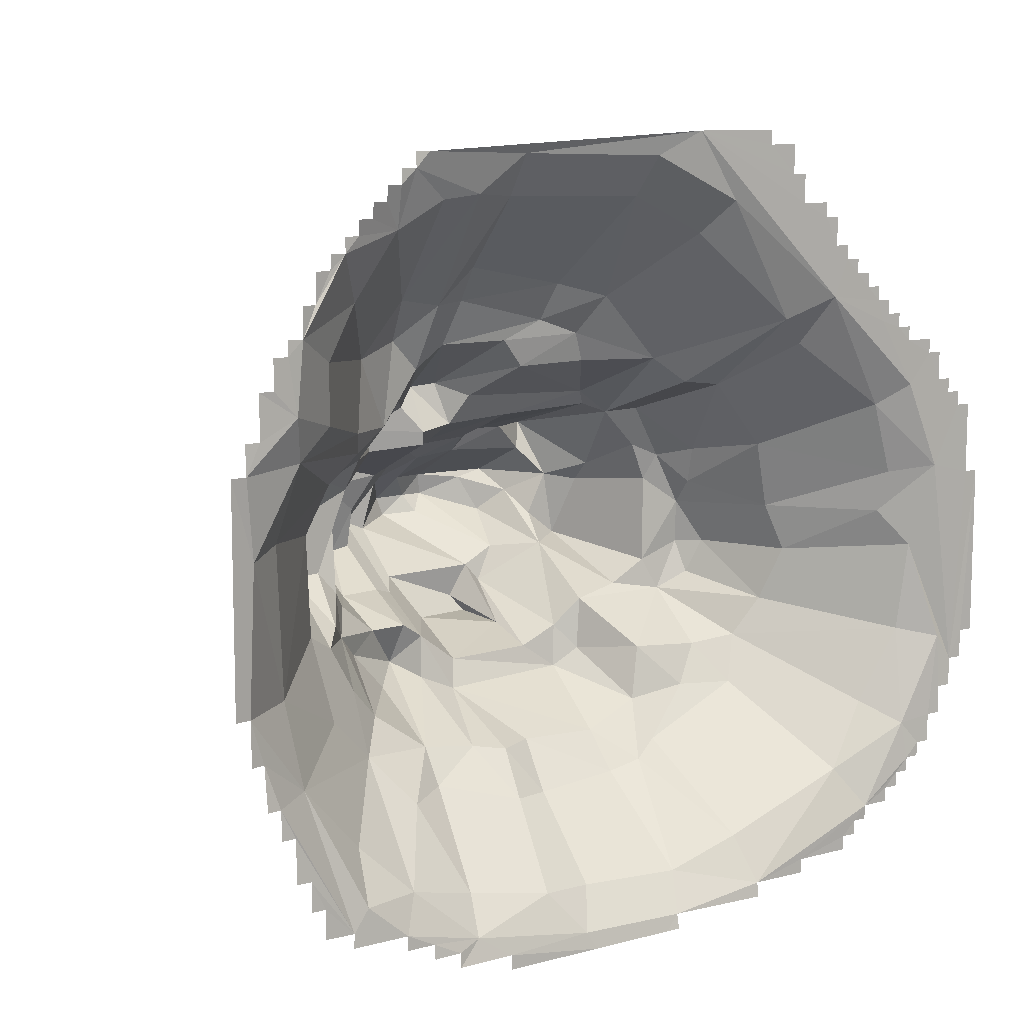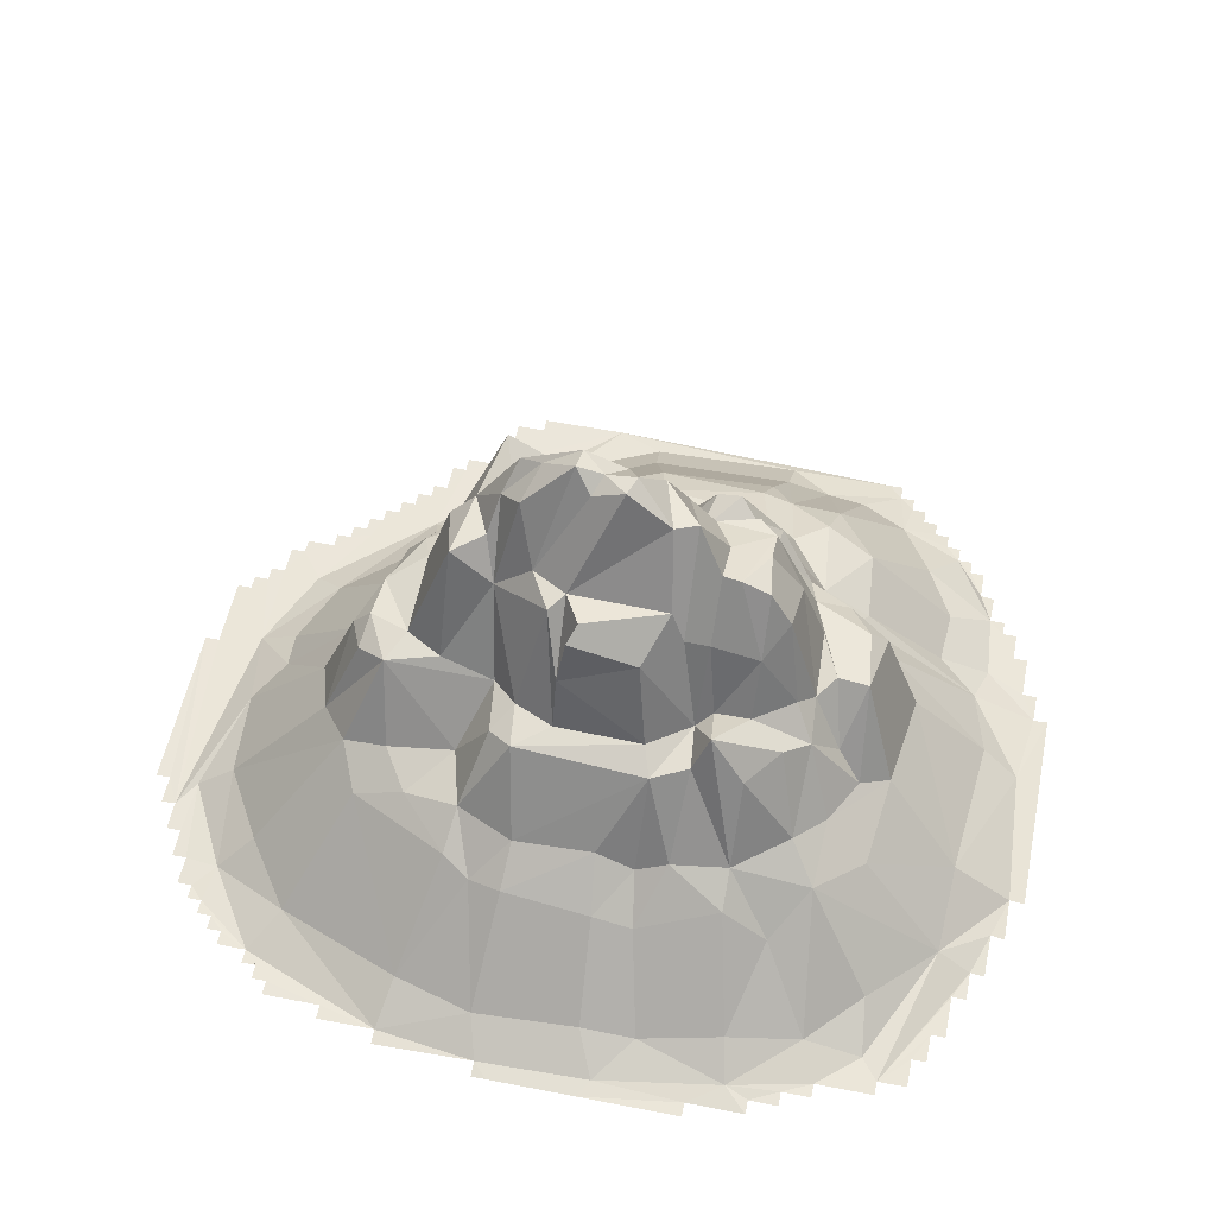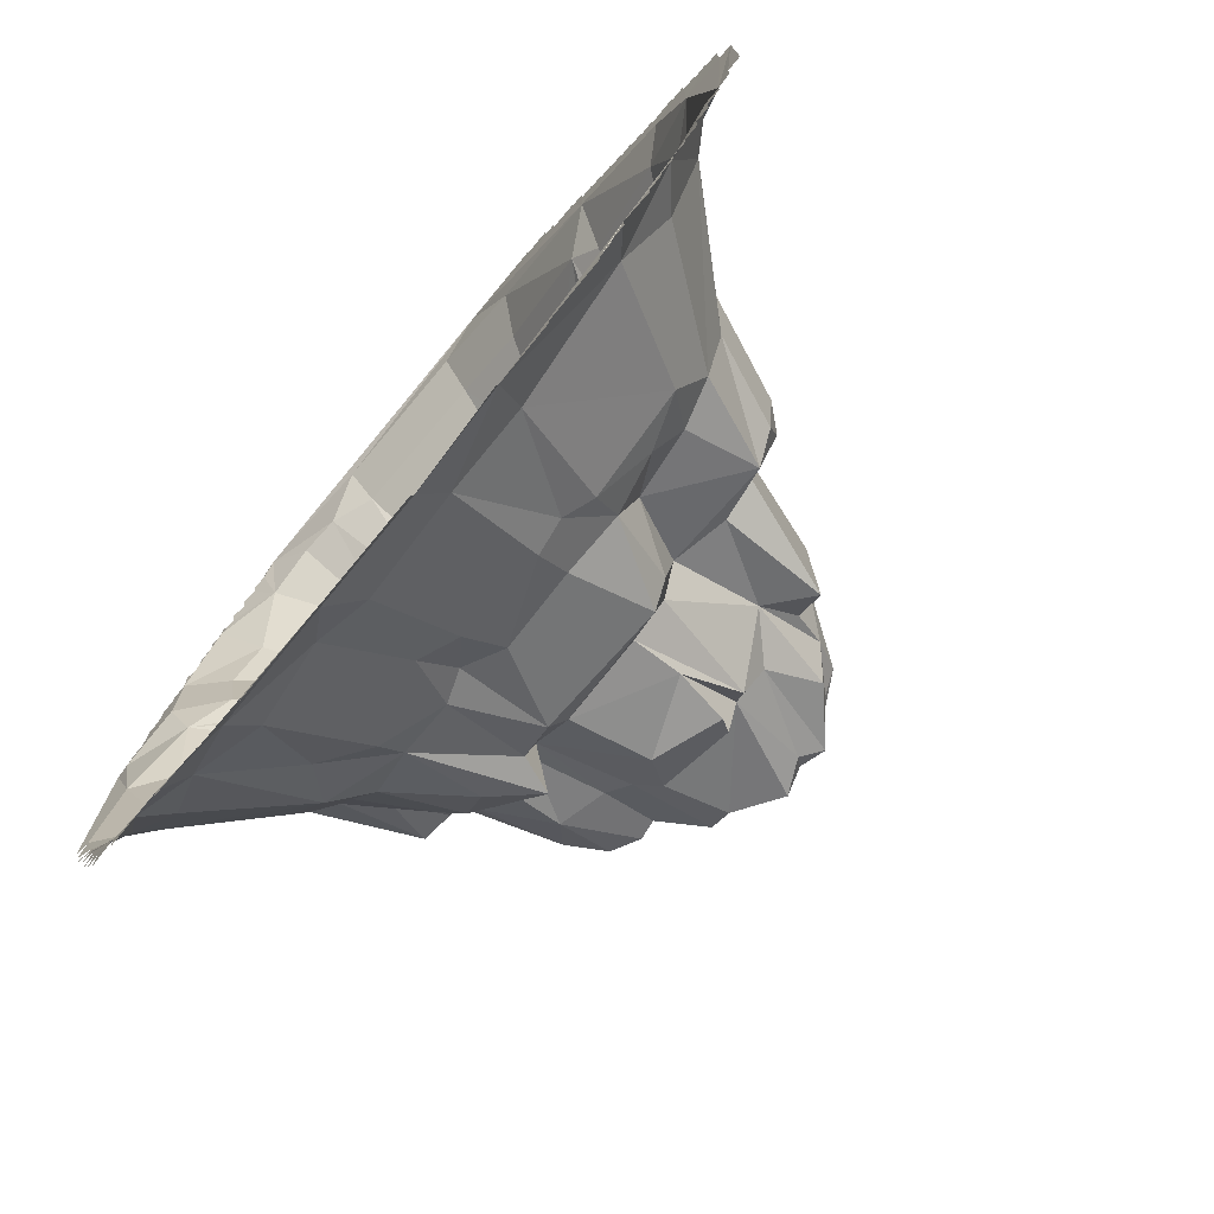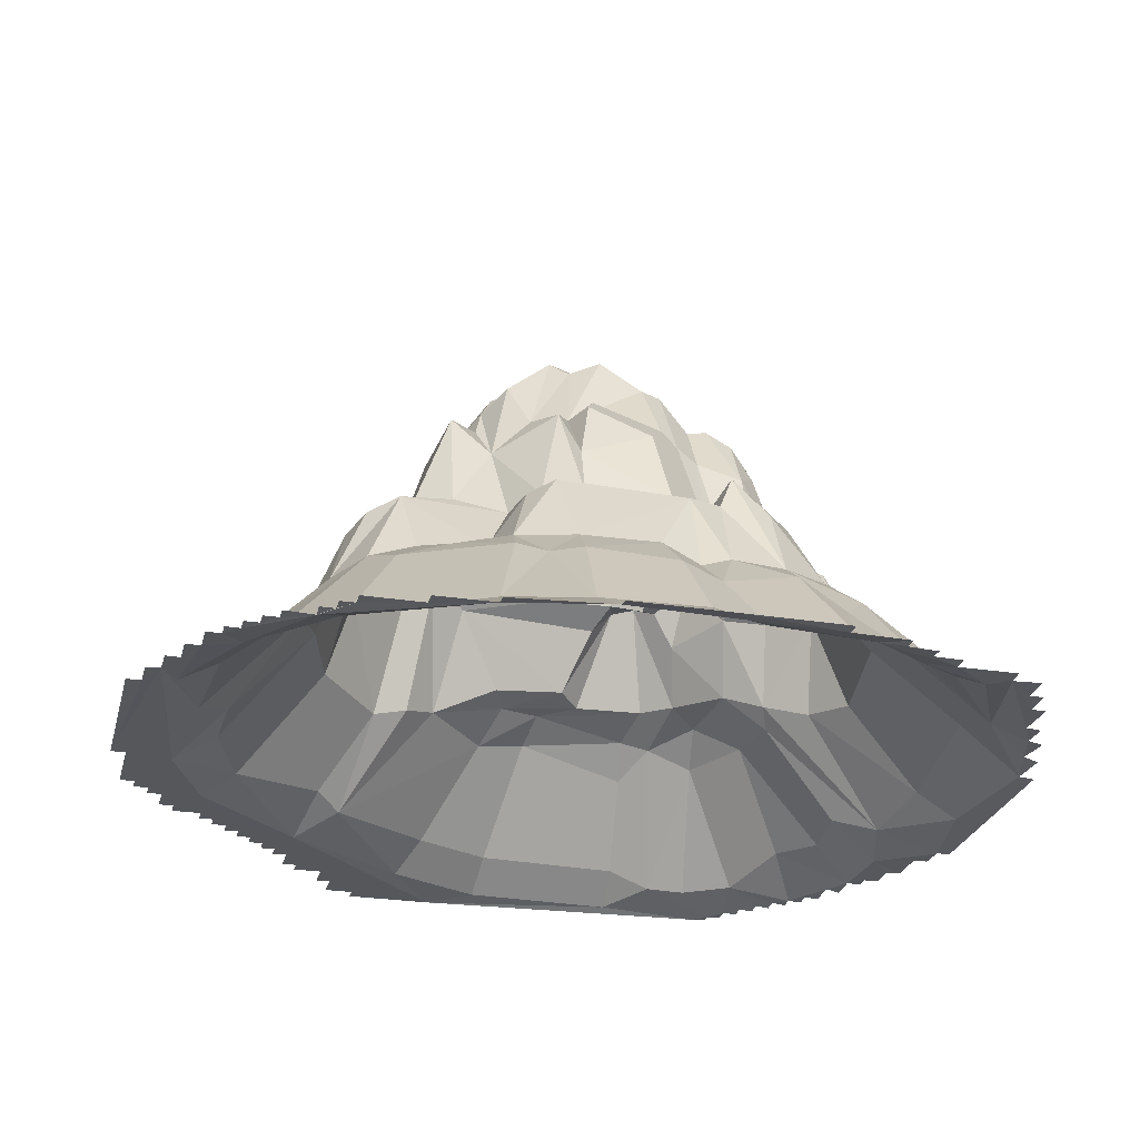
<metadata>
{"format":"obj","ext":"obj","renderer":"f3d","projection":"perspective","resolution":1024,"background":"white","views":[{"elev":10.4,"azim":-33.5,"up":"+Z"},{"elev":54.7,"azim":-168.4,"up":"+Y"},{"elev":-75.6,"azim":50.3,"up":"+Z"},{"elev":-26.7,"azim":166.0,"up":"+Y"}]}
</metadata>
<code>
o Mountain_1_LOD_Medium_Plane.006
v -53.01 -4.839 13.91
v -53.02 -4.791 -12.46
v -51.26 -4.8 17.42
v -51.25 -4.952 13.9
v -51.24 -4.835 -17.73
v -49.51 -4.789 22.7
v -49.51 -4.794 17.42
v -49.48 -4.956 -23
v -47.75 -4.796 26.21
v -47.75 -4.789 22.7
v -44.83 -4.565 19.66
v -50.05 -3.912 4.409
v -51.18 -4.611 -12.46
v -49.5 -4.346 -17.73
v -47.75 -4.789 -26.53
v -45.99 -4.789 27.97
v -45.99 -4.806 26.21
v -45.52 -0.3623 5.423
v -45.99 -4.648 -26.53
v -45.99 -4.789 -31.8
v -44.21 -4.916 31.48
v -47.73 -4.637 -23
v -44.23 -4.791 -31.8
v -44.23 -4.789 -35.32
v -42.47 -4.789 35
v -42.49 -4.531 31.49
v -44.17 -4.782 27.96
v -38.95 -4.912 -38.83
v -42.47 -4.791 -38.83
v -40.72 -4.786 36.76
v -40.72 -4.647 35
v -42.47 -4.8 -35.32
v -38.96 -4.78 38.52
v -38.92 -4.765 36.73
v -38.96 -4.789 -40.59
v -37.2 -4.78 40.28
v -37.2 -4.585 38.52
v -39 -1.002 24.81
v -43.43 -2.307 14.35
v -44.02 1.249 -12.64
v -43.68 -2.51 -22.09
v -35.44 -4.786 42.04
v -35.44 -4.585 40.28
v -38.59 -0.2039 17.7
v -36.37 9.825 3.766
v -33.68 -4.789 43.79
v -33.68 -4.647 42.04
v -35.38 -0.3385 30.99
v -32.92 10.47 9.155
v -34.88 11.65 -8.732
v -31.93 -4.789 45.55
v -31.93 -4.737 43.79
v -29.03 10.31 14.82
v -32.02 21.37 3.89
v -30.8 23.65 -4.346
v -33.7 8.49 -18.46
v -36.07 -1.018 -30.41
v -31.93 -4.789 -42.35
v -30.17 -4.789 47.31
v -30.16 -4.912 45.54
v -31.31 -2.808 38.85
v -28.23 10.86 23.28
v -27.03 21.68 7.414
v -29.93 23.73 2.754
v -31.4 13.27 -10.89
v -36.86 -4.477 -36.35
v -31.92 -4.792 -40.59
v -27.96 12.3 12.18
v -28.51 17.21 -9.307
v -28.52 13.08 -16.31
v -29.89 -2.741 -36.35
v -28.41 -4.724 -42.35
v -27.04 24.06 -4.216
v -28.4 -4.903 -44.1
v -24.65 24.69 1.089
v -28.2 10.2 -23.87
v -24.89 -4.755 -44.11
v -25.52 -2.956 41.98
v -23.23 10.03 29.88
v -23.4 14.17 14.69
v -25.03 23.3 -6.775
v -23.17 25.04 -9.046
v -25.43 21.37 -11.93
v -25.03 14.11 -20.17
v -24.05 6.128 -29.31
v -24.89 -4.85 -45.86
v -20.69 -2.673 42.45
v -22.32 13.76 24.76
v -22.01 22.65 9.463
v -23.02 24.26 5.712
v -21.81 33.29 0.6309
v -21.41 35.19 -5.814
v -22.57 23.45 -14.95
v -18.45 14.95 21.09
v -17.08 21.31 16.38
v -18.08 39.42 -0.1973
v -18.92 22.72 -19.39
v -17.19 11.82 28.83
v -15.54 41.31 -5.614
v -18.87 39.61 -5.544
v -18.5 25.79 -12.82
v -17.93 28.09 12.16
v -18.77 32.71 -9.623
v -18.68 13 -24.74
v -22.02 -4.144 -43.1
v -17.86 -4.791 -47.62
v -14.73 14.92 23.79
v -17.41 28 9.387
v -15.83 38.19 5.666
v -18.08 38.36 3.53
v -14.24 25.35 -12.58
v -14.79 28.02 -17.77
v -18.67 9.985 -28.92
v -21.07 -0.9397 -38.75
v -28.41 -4.829 47.31
v -12.2 26.66 17.3
v -14.39 25.33 15.02
v -11.96 23.98 11.93
v -13.39 39.7 -0.03089
v -13.31 41.09 -5.117
v -13.05 34.08 -9.742
v -17.86 -4.748 -45.87
v -11.78 24.41 10.29
v -11 37.98 4.47
v -10.31 46.89 -3.169
v -12.84 23.41 -19.11
v -11.85 12.96 -25.71
v -10.24 35.56 -10.7
v -12.33 24.29 -14.01
v -8.869 7.074 -31.44
v -11.06 -2.222 -40.36
v -9.22 25.85 17.66
v -8.033 11.47 -26.3
v -6.24 22.46 16.23
v -7.882 24.53 12.58
v -7.343 36.88 7.942
v -5.707 46.96 2.091
v -7.623 46.97 -4.329
v -8.583 38.48 -9.311
v -15.57 -4.228 46.87
v -15.34 -0.7365 42.01
v -14.23 8.85 33.36
v -13.5 12.68 29.14
v -6.061 14.7 23.82
v -3.208 40.14 5.777
v -3.134 50.95 -1.232
v -6.023 34.57 -14.4
v -3.28 15.25 20.43
v -2.289 50.8 -3.577
v 0.4733 24.59 13.12
v 0.4232 34.78 8.979
v -1.552 48.15 1.875
v -7.349 24.58 -17.72
v -1.291 14.04 26.12
v 1.593 38.98 6.593
v 0.5747 50.27 -1.035
v 1.098 39.05 -13.07
v 2.14 37.28 -14.89
v 3.158 30.69 -15.43
v 3.611 37.77 9.412
v 1.671 48.88 -3.189
v 3.272 38.47 -9.019
v -8.511 22.92 -21.01
v -3.445 13.8 -26.32
v -4.111 8.901 -31.83
v -4.573 -1.022 -40.84
v -6.841 -4.396 -45.47
v -5.555 -4.761 -47.63
v -0.3914 11.57 30.64
v 3.866 13.8 24.22
v 3.409 50.68 1.508
v 3.743 51.16 -1.224
v 4.946 37.96 -11.19
v 3.237 24.43 -17.35
v 4.994 -4.76 -47.62
v 2.343 -0.5029 41.52
v 7.446 23.64 -20.41
v 6.191 13.5 -26.53
v 6.752 -4.766 -47.62
v 2.88 -4.155 46.31
v 5.881 10.25 28.93
v 5.414 14.76 20.64
v 8.525 38.13 9.252
v 7.965 47.74 1.135
v 7.477 38.88 -6.959
v 8.021 24.45 -15.21
v 6.616 9.627 -31.11
v 9.633 45.6 -3.128
v 10.62 9.107 -30.04
v 8.122 -1.553 -41.29
v 6.752 -4.379 -45.84
v 10.7 46.63 2.193
v 12.43 43 -0.3478
v 12.23 34.1 -6.285
v 10.41 22.57 -18.2
v 11.06 23.1 15.5
v 12.63 24.78 13.59
v 12.73 40.39 5.749
v 13.6 38.73 -3.027
v 14.91 15.41 -17.19
v 13.2 14.04 -23.59
v 11.76 -0.5207 36.92
v 13.8 41.67 9.056
v 16 38.56 2.134
v 13.97 10.64 -28.22
v 19.06 -4.789 49.07
v 13.55 10.78 20.76
v 15.63 23.83 12.39
v 17.25 38.43 -5.966
v 19.06 -4.789 47.31
v 8.511 -4.795 49.07
v 14.37 -4.046 40.84
v 18.72 32.59 4.164
v 19.04 35.51 1.596
v 17.74 24.69 -10.81
v 26.12 10.54 -22.38
v 17.83 -1.348 -38.61
v 19.06 -5.002 -45.85
v 17.55 9.416 17.68
v 19.23 22.05 12.8
v 20.34 24.28 7.598
v 22.29 24.45 -8.051
v 19.95 12.73 -22.35
v 19.05 -4.75 -44.09
v 22.57 -4.789 47.31
v 22.57 -4.789 43.79
v 24.33 -4.789 40.28
v 22.45 24.6 2.877
v 11.21 23.15 -11.82
v 24.33 -4.789 43.79
v 23.66 23.35 6.077
v 24.21 23.64 -12
v 23.09 14.4 -17.64
v 21.8 8.258 17.21
v 27.26 23.78 -5.947
v 26.09 -4.794 -44.11
v 27.85 -4.789 40.28
v 27.85 -4.789 38.52
v 24.37 -1.832 26.04
v 26.34 19.09 7.19
v 28.57 12.86 -16.83
v 29.61 -4.789 38.52
v 29.61 -4.789 35
v 26.88 20.68 2.61
v 26.94 23.2 -0.4659
v 27.84 22.11 -9.89
v 32.09 11.82 -12.17
v 26.09 -4.783 -42.35
v 31.36 -4.789 35
v 31.36 -4.789 33.25
v 29.62 21.01 -5.647
v 33.12 -4.789 33.25
v 33.12 -4.789 31.49
v 27.57 -0.5093 22.81
v 33.3 -2.391 -32.24
v 33.12 -4.791 -40.59
v 33.12 -4.789 -42.35
v 34.88 -4.789 31.49
v 34.88 -4.789 29.73
v 29.29 9.268 8.812
v 34.88 -4.8 -38.83
v 34.88 -4.789 -40.59
v 36.64 -4.789 29.73
v 36.64 -4.79 27.97
v 29.57 -4.678 28.76
v 31.84 10.56 0.3975
v 36.62 -4.909 -37.05
v 36.64 -4.789 -38.83
v 38.4 -4.789 27.97
v 38.4 -4.789 26.21
v 37.52 -4.789 25.34
v 34.19 9.705 -5.482
v 43.01 -4.325 -27.17
v 40.15 -4.789 26.21
v 40.15 -4.789 24.46
v 38.68 -2.435 14.58
v 38.81 -0.6958 -24.41
v 40.15 -4.789 -35.32
v 40.15 -4.79 -37.08
v 41.91 -4.789 24.46
v 41.91 -4.79 22.7
v 41.91 -4.789 -33.56
v 41.91 -4.789 -35.32
v 42 -1.577 5.555
v 41.5 -0.1751 0.3447
v 43.67 -4.821 -31.8
v 43.67 -4.789 -33.56
v 45.43 -4.789 22.7
v 45.43 -4.789 20.94
v 42.42 -4.708 17.1
v 44.15 -1.508 -15.23
v 45.43 -4.8 -30.04
v 45.43 -4.789 -31.8
v 47.19 -4.789 20.94
v 47.19 -4.789 17.42
v 45.19 -2.295 -4.119
v 47.19 -4.8 -26.53
v 47.19 -4.789 -30.04
v 48.94 -4.789 17.42
v 48.94 -4.789 15.67
v 47.05 -4.715 6.41
v 48.69 -4.478 -16.29
v 48.94 -4.799 -23.01
v 48.94 -4.789 -26.53
v 50.7 -4.789 15.67
v 50.7 -4.789 13.91
v 50.71 -4.683 -19.49
v 50.7 -4.789 -23.01
v 52.46 -4.789 13.91
v 52.46 -4.789 5.118
v 52.46 -4.788 -15.98
v 52.46 -4.789 -19.49
v 54.22 -4.789 5.118
v 54.22 -4.789 -7.188
v 54.22 -4.789 -10.7
v 54.22 -4.789 -15.98
f 313 307 310
f 313 311 307
f 310 307 301
f 306 301 300
f 301 307 296
f 307 302 296
f 288 289 281
f 284 301 285
f 302 273 291
f 292 286 273
f 276 301 284
f 280 281 275
f 282 278 267
f 285 296 272
f 278 279 267
f 284 285 266
f 291 277 241
f 273 255 277
f 263 264 259
f 264 271 265
f 265 290 276
f 258 259 253
f 259 264 265
f 265 276 254
f 260 284 266
f 252 253 250
f 272 247 251
f 261 256 267
f 260 266 244
f 266 272 251
f 256 248 267
f 242 243 238
f 239 265 254
f 245 251 235
f 238 265 227
f 234 260 240
f 231 244 245
f 235 232 222
f 216 223 233
f 248 236 224
f 239 254 234
f 220 240 231
f 255 224 217
f 226 211 210
f 220 231 221
f 213 228 214
f 222 215 209
f 232 229 215
f 210 211 206
f 239 219 207
f 208 221 213
f 213 214 204
f 214 209 204
f 207 219 208
f 213 204 203
f 223 205 201
f 207 208 196
f 196 208 197
f 197 208 203
f 199 209 194
f 202 239 181
f 204 193 192
f 199 194 193
f 200 201 195
f 200 195 229
f 193 188 184
f 229 186 194
f 195 177 186
f 189 190 187
f 189 187 178
f 176 181 169
f 181 207 170
f 171 184 172
f 188 185 172
f 197 160 150
f 183 155 160
f 185 162 161
f 173 159 162
f 178 164 163
f 187 165 164
f 181 170 154
f 160 155 151
f 156 172 161
f 161 162 149
f 159 158 157
f 171 156 152
f 161 149 156
f 174 177 153
f 182 196 148
f 155 152 145
f 152 156 146
f 156 149 146
f 169 143 142
f 169 154 143
f 154 170 144
f 150 136 135
f 152 146 145
f 162 157 139
f 158 159 147
f 159 153 147
f 136 145 137
f 144 148 132
f 146 138 137
f 163 164 133
f 133 164 165
f 137 125 136
f 162 139 138
f 129 147 153
f 133 165 130
f 135 118 116
f 136 124 123
f 133 130 127
f 211 140 115
f 125 120 119
f 121 128 129
f 109 124 110
f 131 105 114
f 131 167 105
f 116 94 107
f 117 118 102
f 110 119 99
f 127 113 104
f 167 122 105
f 142 98 141
f 117 102 95
f 111 112 101
f 112 126 104
f 141 98 87
f 98 88 79
f 109 110 108
f 108 90 89
f 110 75 90
f 87 78 60
f 87 79 78
f 94 80 88
f 95 89 80
f 92 81 91
f 92 103 82
f 82 101 83
f 101 93 83
f 93 97 84
f 104 113 85
f 105 122 86
f 89 63 68
f 89 90 63
f 91 81 75
f 81 82 83
f 84 104 76
f 80 53 62
f 80 68 53
f 83 93 84
f 73 55 64
f 73 81 69
f 70 84 76
f 76 85 71
f 105 77 72
f 115 60 59
f 78 61 60
f 65 83 70
f 71 105 67
f 60 52 51
f 60 61 52
f 79 48 61
f 65 70 50
f 50 70 56
f 76 71 57
f 66 71 67
f 67 72 58
f 54 45 49
f 55 65 50
f 61 48 34
f 61 34 37
f 37 34 33
f 34 31 30
f 28 29 32
f 31 26 25
f 34 27 26
f 44 39 11
f 40 56 41
f 22 41 28
f 23 32 24
f 27 17 16
f 27 11 17
f 19 23 20
f 18 12 39
f 40 13 12
f 13 41 14
f 22 19 15
f 11 7 6
f 39 12 4
f 13 14 5
f 301 306 309 310
f 313 314 311
f 314 315 311
f 315 316 311
f 303 302 307 308
f 311 312 307
f 305 306 300
f 301 295 299 300
f 297 302 303 304
f 292 273 297 298
f 294 295 289
f 295 301 290
f 296 302 291
f 302 297 273
f 271 270 274 275
f 289 295 290
f 285 301 296
f 292 293 286
f 281 289 290
f 276 290 301
f 291 273 277
f 286 287 282
f 273 286 267
f 286 282 267
f 282 283 278
f 281 290 271 275
f 247 272 296 291
f 271 264 269 270
f 265 243 249 250
f 265 271 290
f 273 267 255
f 260 276 284
f 247 291 241
f 267 268 261
f 266 285 272
f 241 277 255
f 261 262 256
f 253 259 265
f 254 276 260
f 209 214 228 222
f 250 253 265
f 251 247 246
f 241 255 216
f 256 257 248
f 240 260 244
f 244 266 245
f 245 266 251
f 238 243 265
f 234 254 260
f 251 246 235
f 246 247 232
f 247 241 232
f 216 255 217
f 237 238 227
f 231 240 244
f 245 235 222
f 235 246 232
f 232 241 233
f 241 216 233
f 267 248 224
f 230 227 226
f 211 227 265
f 228 231 245
f 245 222 228
f 255 267 224
f 226 227 211
f 219 239 234
f 220 234 240
f 221 231 228
f 225 226 210
f 212 211 265
f 212 265 239
f 213 221 228
f 220 208 219 234
f 222 232 215
f 202 176 180 212
f 208 220 221
f 233 223 200
f 223 216 205
f 202 212 239
f 203 208 213
f 232 233 200
f 200 223 201
f 216 217 205
f 181 239 207
f 198 203 204
f 199 204 209
f 194 209 215
f 229 232 200
f 192 198 204
f 204 199 193
f 194 215 229
f 205 217 189
f 217 224 190
f 197 203 183
f 193 194 188
f 195 201 177
f 201 205 189
f 189 217 190
f 190 224 191
f 224 218 191
f 180 211 212
f 182 207 196
f 183 203 198
f 192 193 184
f 188 194 185
f 229 195 186
f 201 189 178
f 192 171 155 198
f 176 202 181
f 197 183 160
f 183 198 155
f 185 194 173
f 194 186 173
f 177 201 178
f 170 207 182
f 166 165 187 190
f 171 192 184
f 184 188 172
f 173 186 174
f 186 177 174
f 191 179 175
f 196 197 150
f 172 185 161
f 185 173 162
f 173 174 159
f 177 178 163
f 178 187 164
f 167 166 190 191
f 168 167 191 175
f 141 140 180 176
f 150 160 151
f 171 172 156
f 162 159 157
f 169 181 154
f 155 171 152
f 159 174 153
f 170 182 148
f 150 151 136
f 151 155 145
f 211 180 140
f 142 141 176 169
f 150 135 134 196
f 144 170 148
f 134 148 196
f 147 139 157 158
f 136 151 145
f 137 145 146
f 138 146 149
f 138 149 162
f 147 129 128 139
f 153 177 163
f 132 148 134
f 132 134 135
f 137 138 125
f 166 131 130 165
f 129 153 163
f 123 118 135 136
f 154 144 107
f 107 144 132
f 132 135 116
f 119 124 136 125
f 139 128 125 138
f 128 121 120 125
f 126 129 163
f 163 133 127
f 131 166 167
f 143 154 107
f 107 132 116
f 117 116 118
f 109 108 123 124
f 126 163 127
f 122 167 168
f 114 113 130 131
f 110 124 119
f 111 121 129
f 112 129 126
f 127 130 113
f 94 98 143 107
f 140 141 87
f 142 143 98
f 95 94 116 117
f 108 102 118 123
f 121 103 99 120
f 99 119 120
f 91 75 110 96
f 121 111 103
f 111 129 112
f 126 127 104
f 122 168 106
f 110 99 96
f 100 99 103
f 103 111 101
f 98 94 88
f 96 99 100
f 97 112 104
f 87 98 79
f 94 95 80
f 95 102 89
f 102 108 89
f 108 110 90
f 92 91 96 100
f 60 115 140 87
f 92 100 103
f 101 112 93
f 47 46 52 61
f 82 103 101
f 93 112 97
f 84 97 104
f 80 89 68
f 81 92 82
f 76 104 85
f 85 113 114
f 77 105 86
f 79 88 62
f 88 80 62
f 90 75 73
f 73 75 81
f 78 79 61
f 63 90 64
f 90 73 64
f 69 81 83
f 70 83 84
f 71 85 114
f 71 114 105
f 72 77 74
f 79 62 48
f 68 63 54
f 55 73 69
f 65 69 83
f 67 105 72
f 68 54 49
f 63 64 54
f 64 55 54
f 65 55 69
f 56 70 76
f 43 42 47 61
f 57 71 66
f 44 38 62 53
f 50 45 54 55
f 53 68 39
f 68 49 39
f 37 36 43 61
f 40 50 56
f 35 28 66 67
f 48 62 38
f 44 53 39
f 41 56 76
f 41 76 57
f 49 45 18
f 45 50 40
f 11 27 38 44
f 34 48 27
f 48 38 27
f 39 49 18
f 41 57 66
f 31 34 26
f 10 9 17 11
f 45 40 18
f 28 41 66
f 26 27 21
f 23 28 32
f 19 22 28
f 19 28 23
f 2 1 12 13
f 18 40 12
f 13 40 41
f 14 41 22
f 10 11 6
f 11 4 7
f 11 39 4
f 8 14 22
f 7 4 3
f 4 12 1

</code>
